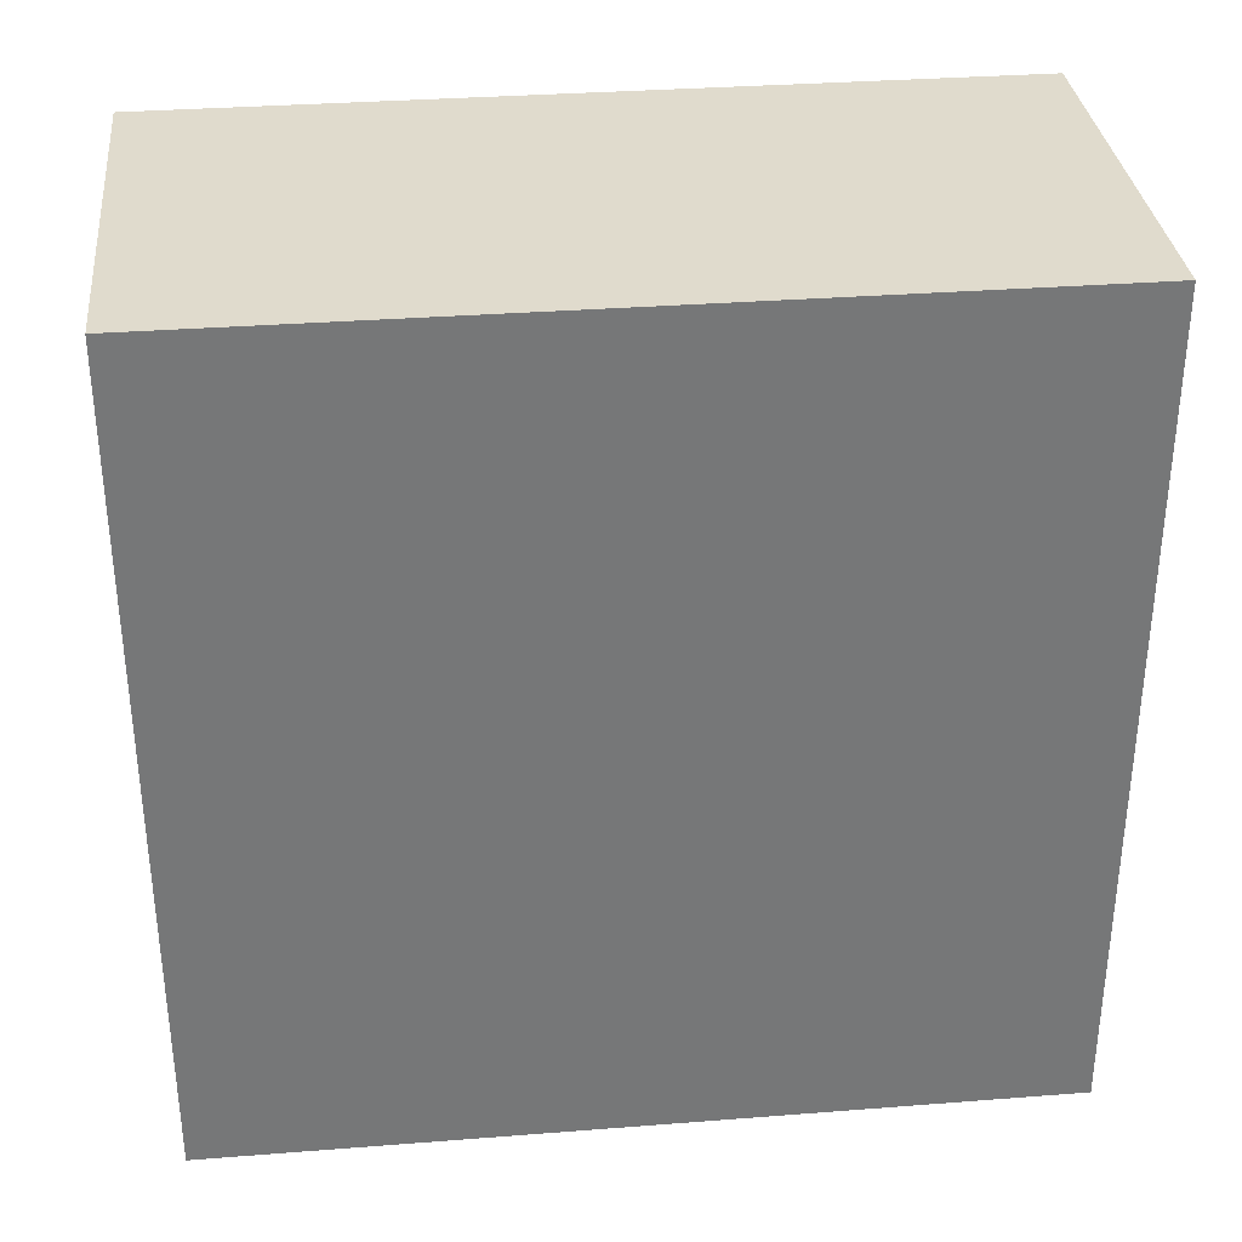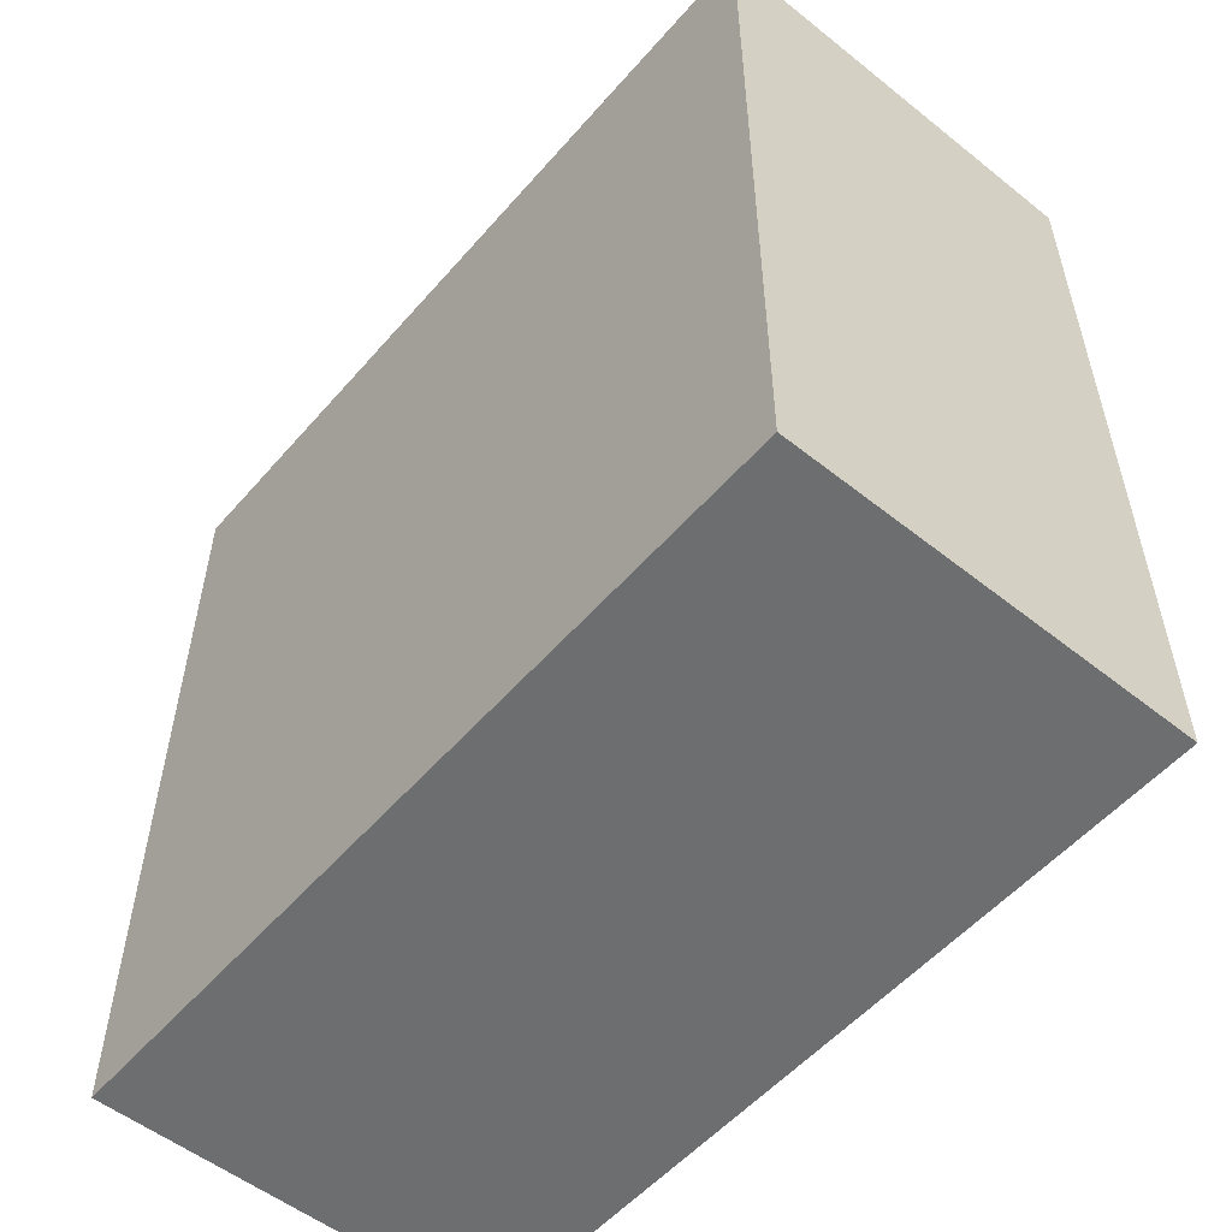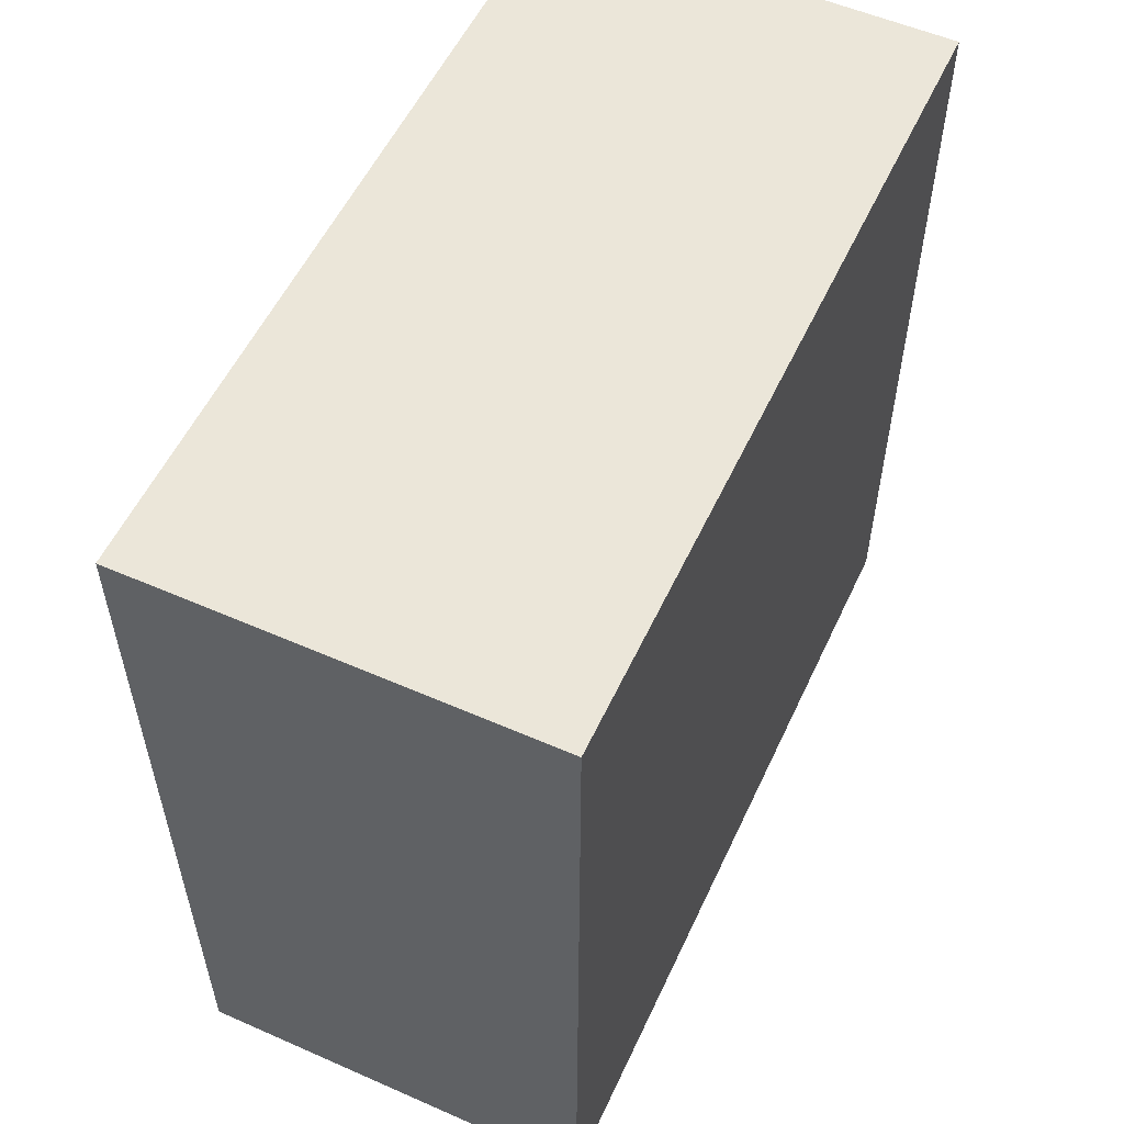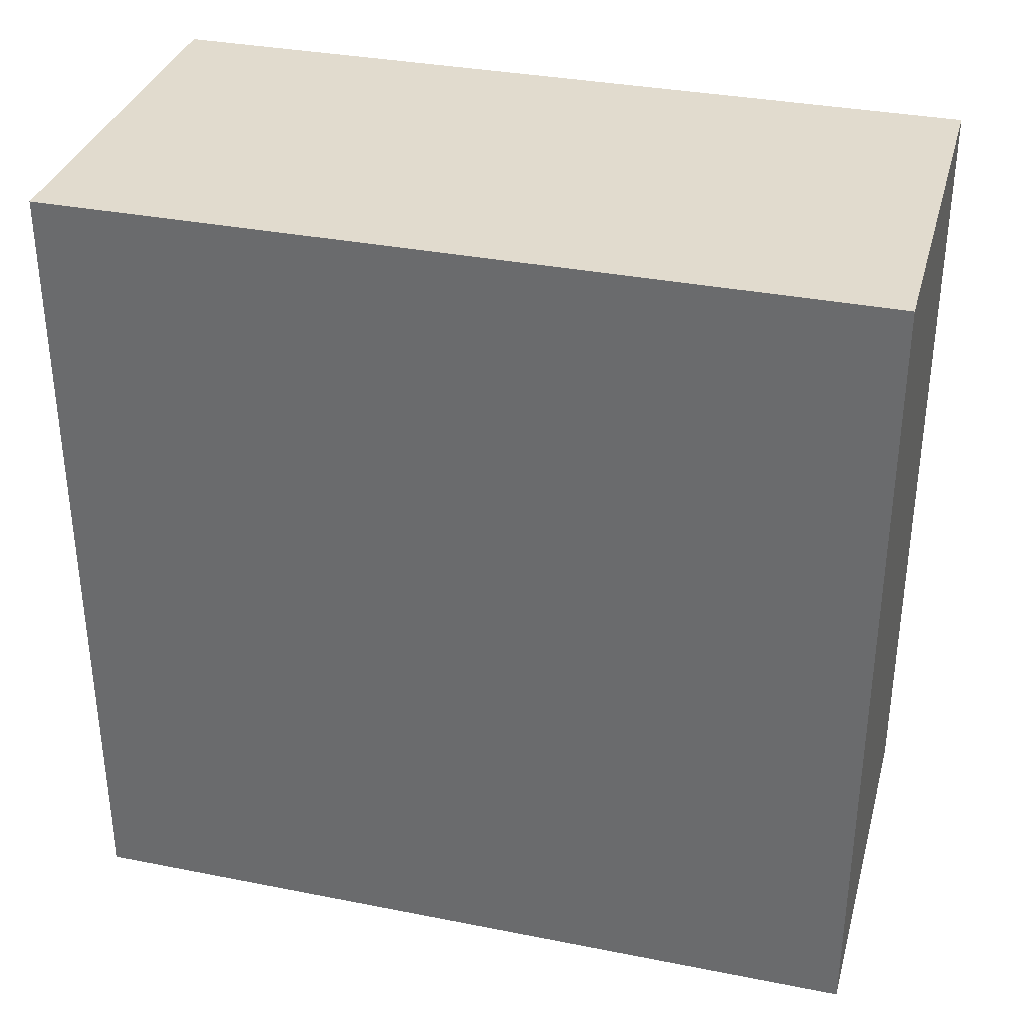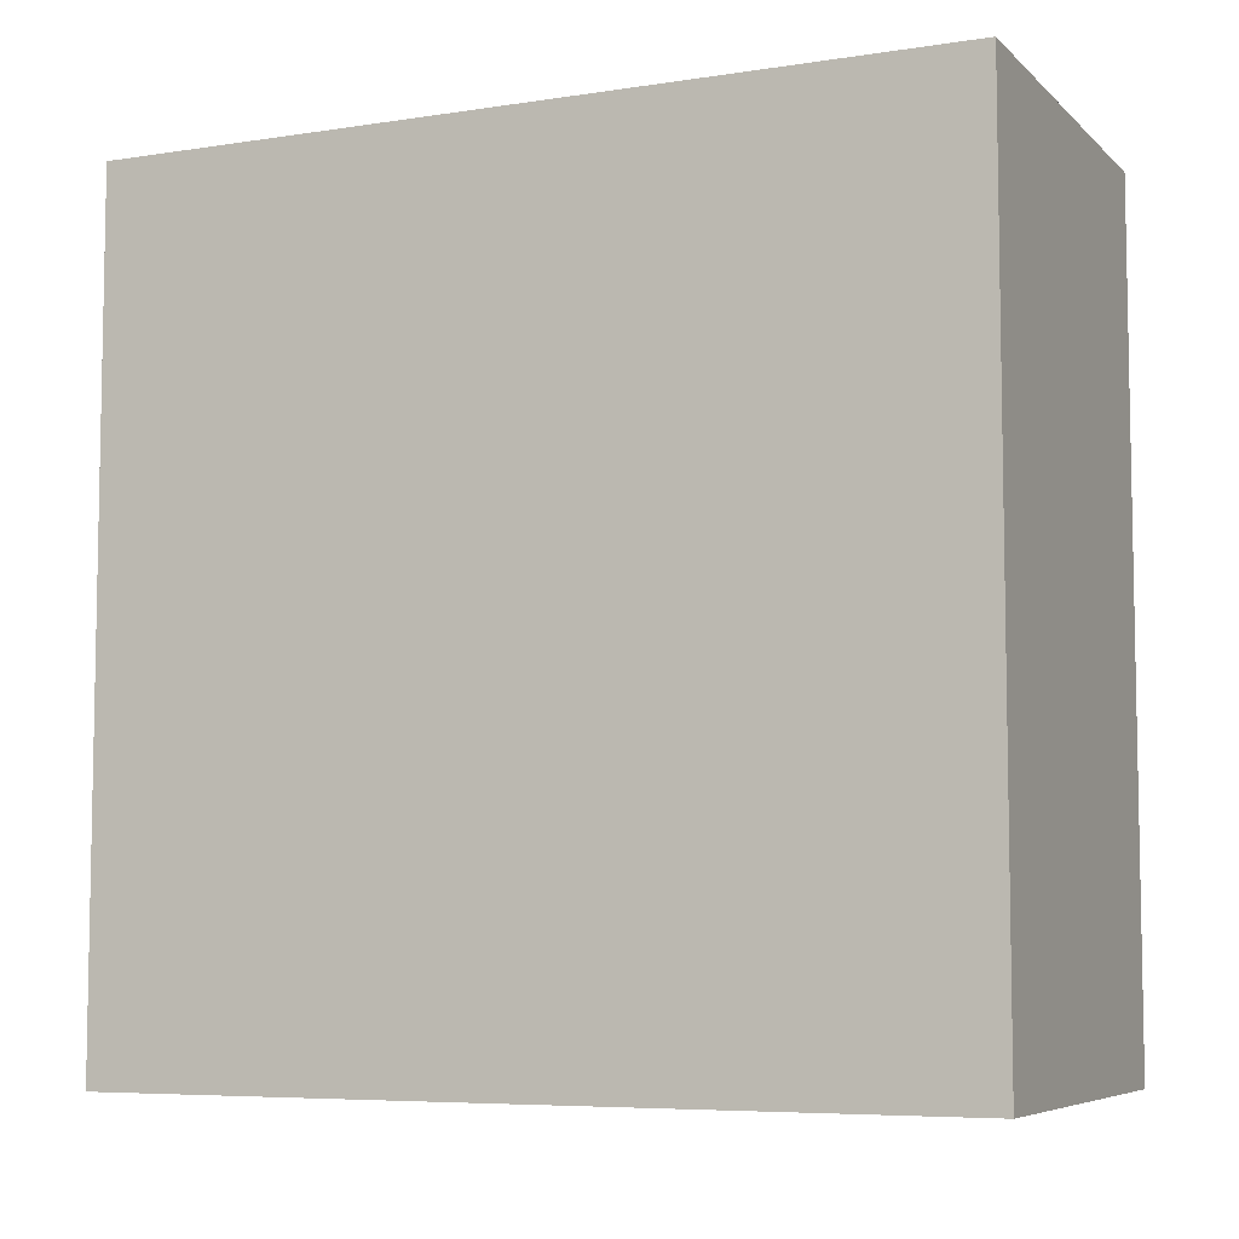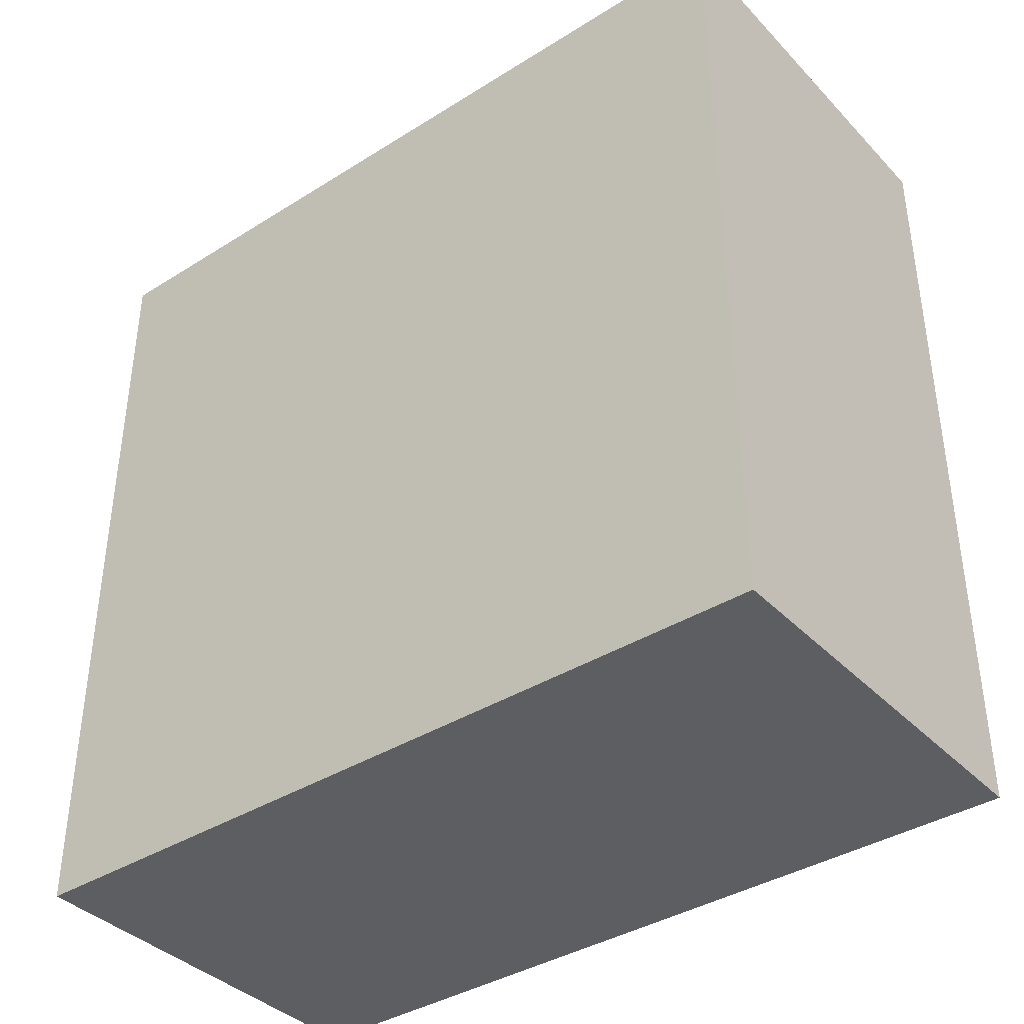
<metadata>
{"format":"obj","ext":"obj","renderer":"f3d","projection":"perspective","resolution":1024,"background":"white","views":[{"elev":33.3,"azim":-96.1,"up":"+Y"},{"elev":-54.3,"azim":-40.1,"up":"+Z"},{"elev":55.2,"azim":24.8,"up":"+Z"},{"elev":33.9,"azim":105.0,"up":"+Y"},{"elev":-6.6,"azim":114.3,"up":"+Z"},{"elev":-38.5,"azim":128.3,"up":"+Y"}]}
</metadata>
<code>
o New mesh
v 0.1 0.1 -0.1
v 0.1 -0.1 -0.1
v 0 -0.1 -0.1
v 0 0.1 -0.1
v 0.1 0.1 0.1
v 0.1 -0.1 0.1
v 0 -0.1 0.1
v 0 0.1 0.1
f 1 2 3
f 1 3 4
f 2 1 5
f 2 5 6
f 4 3 7
f 4 7 8
f 8 7 6
f 8 6 5
f 1 4 8
f 1 8 5
f 3 2 6
f 3 6 7

</code>
